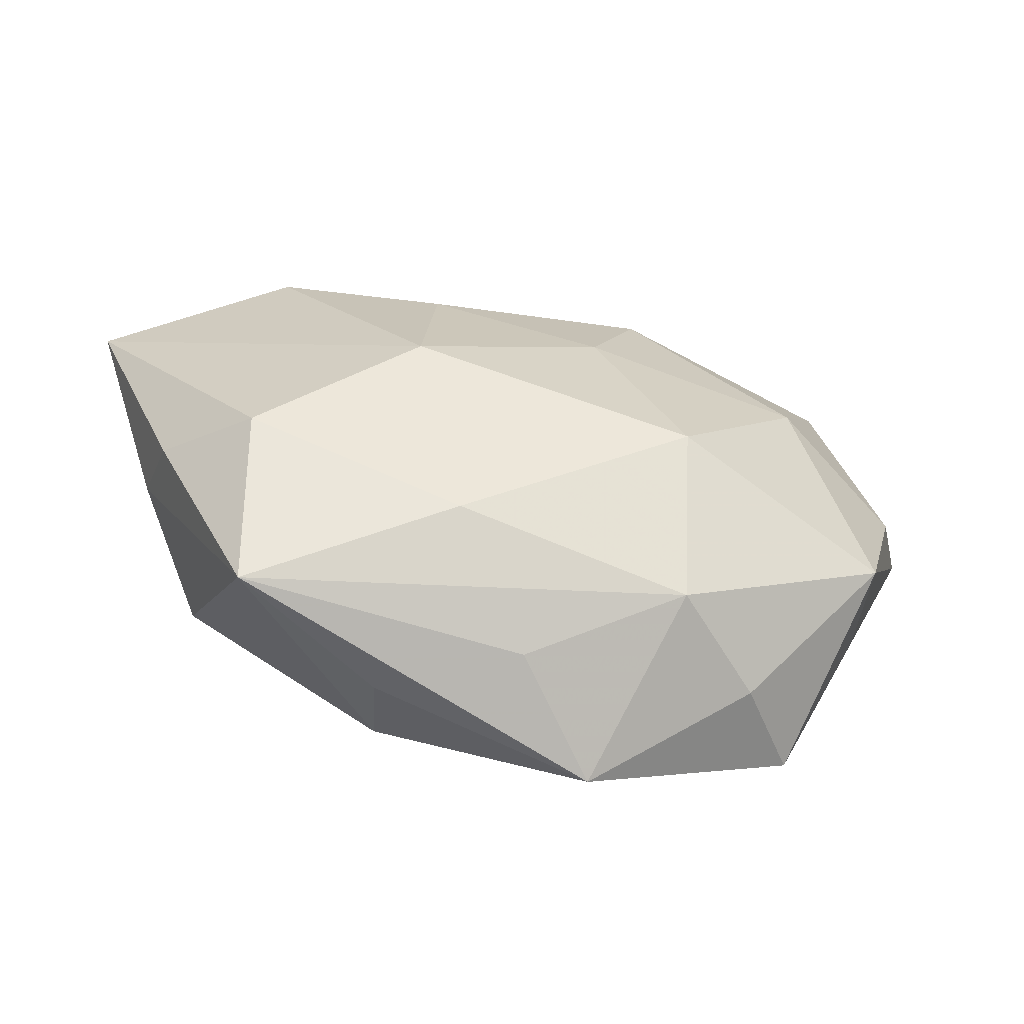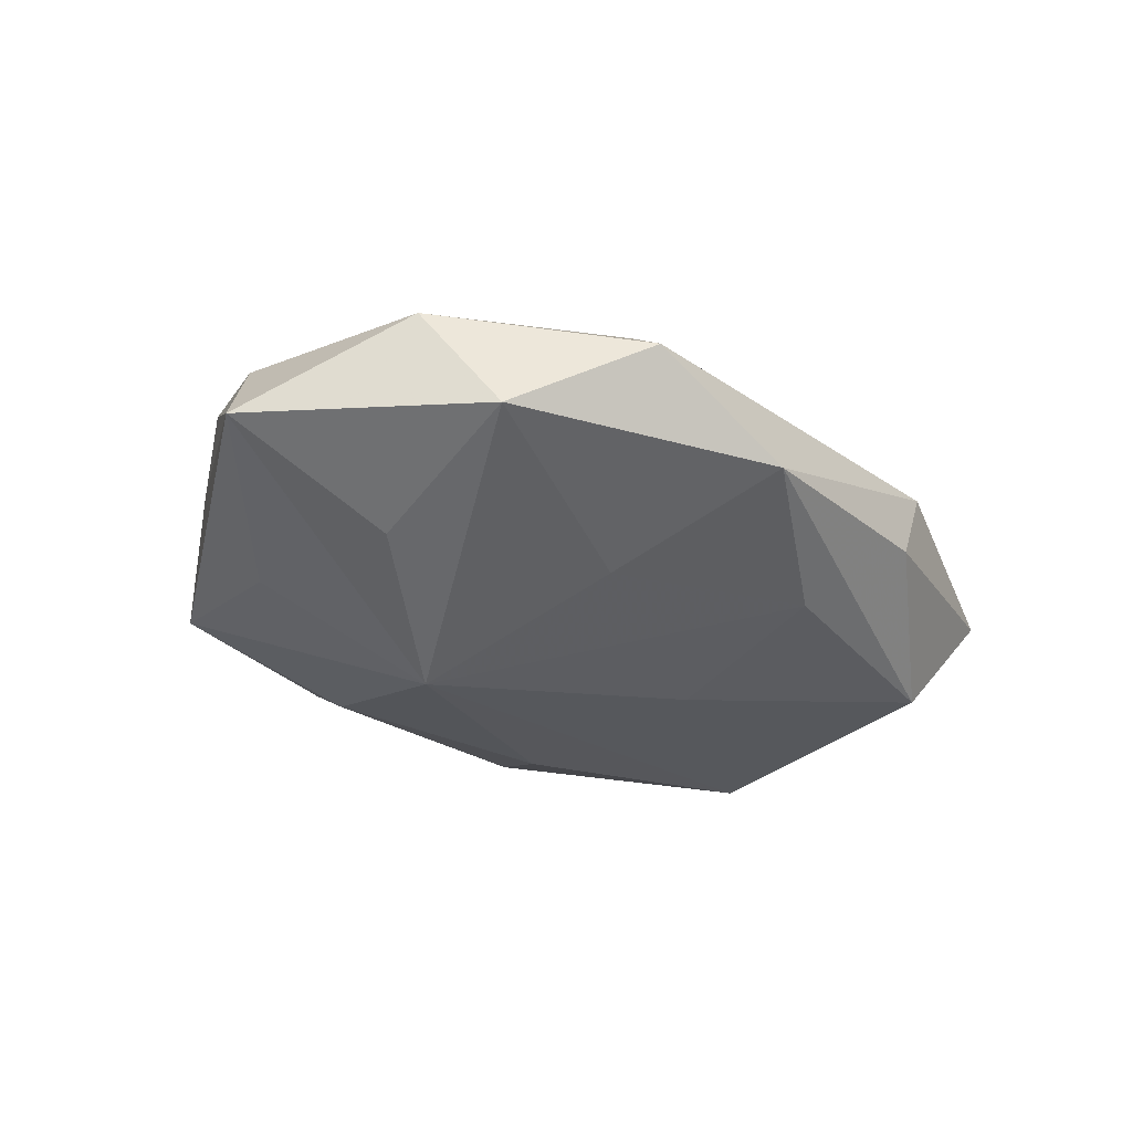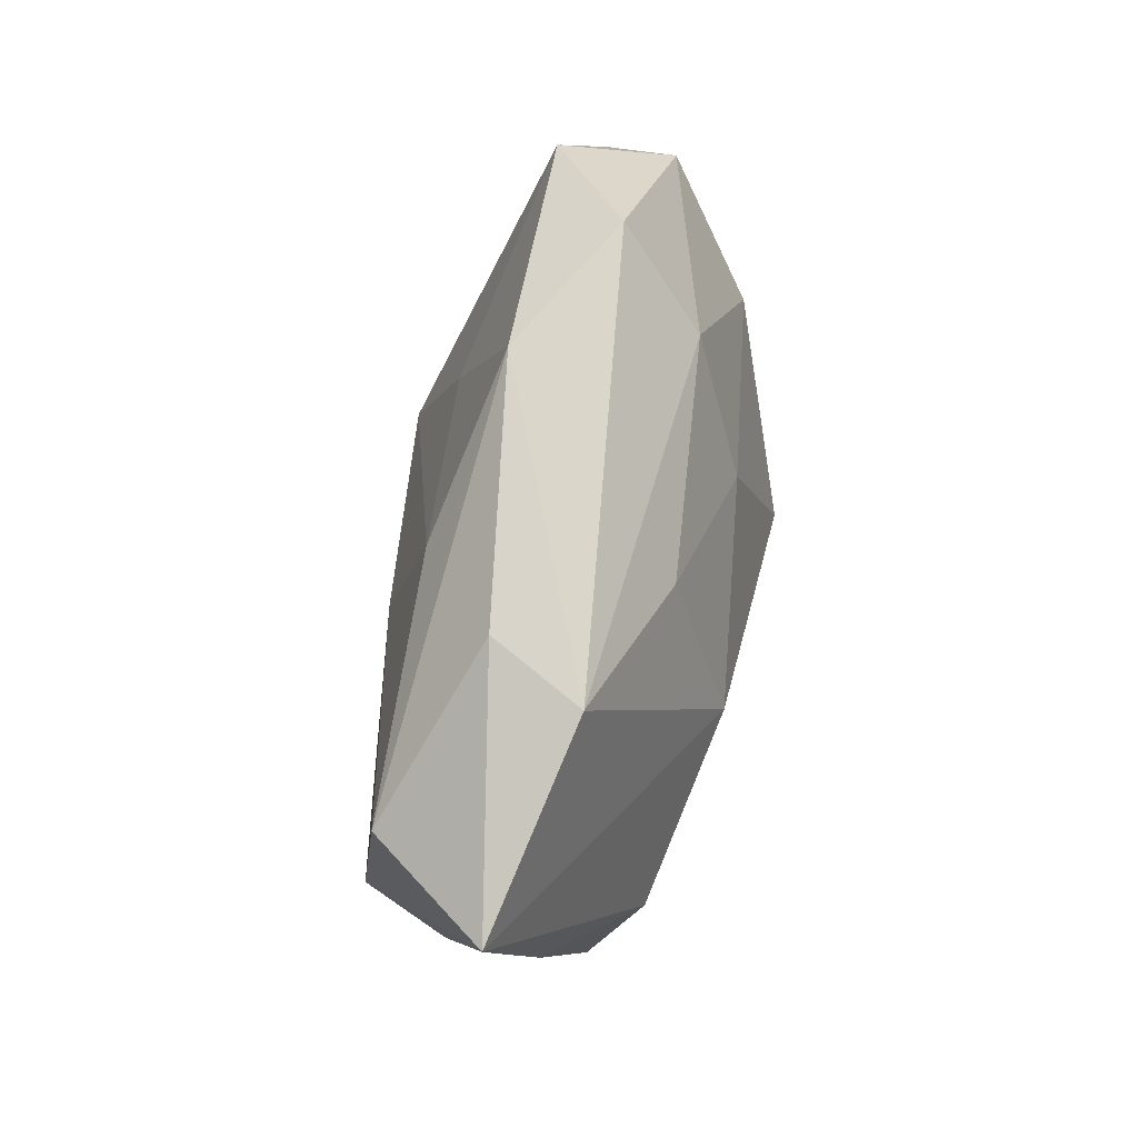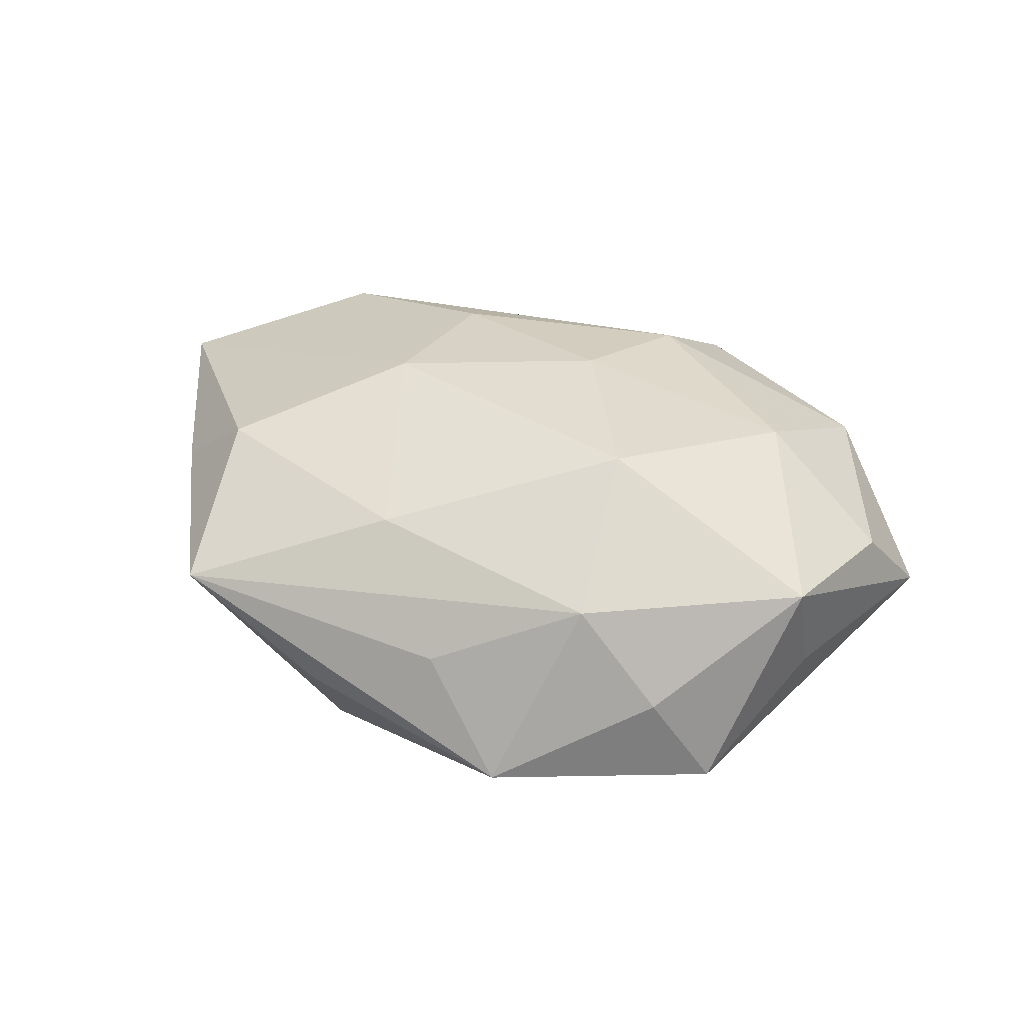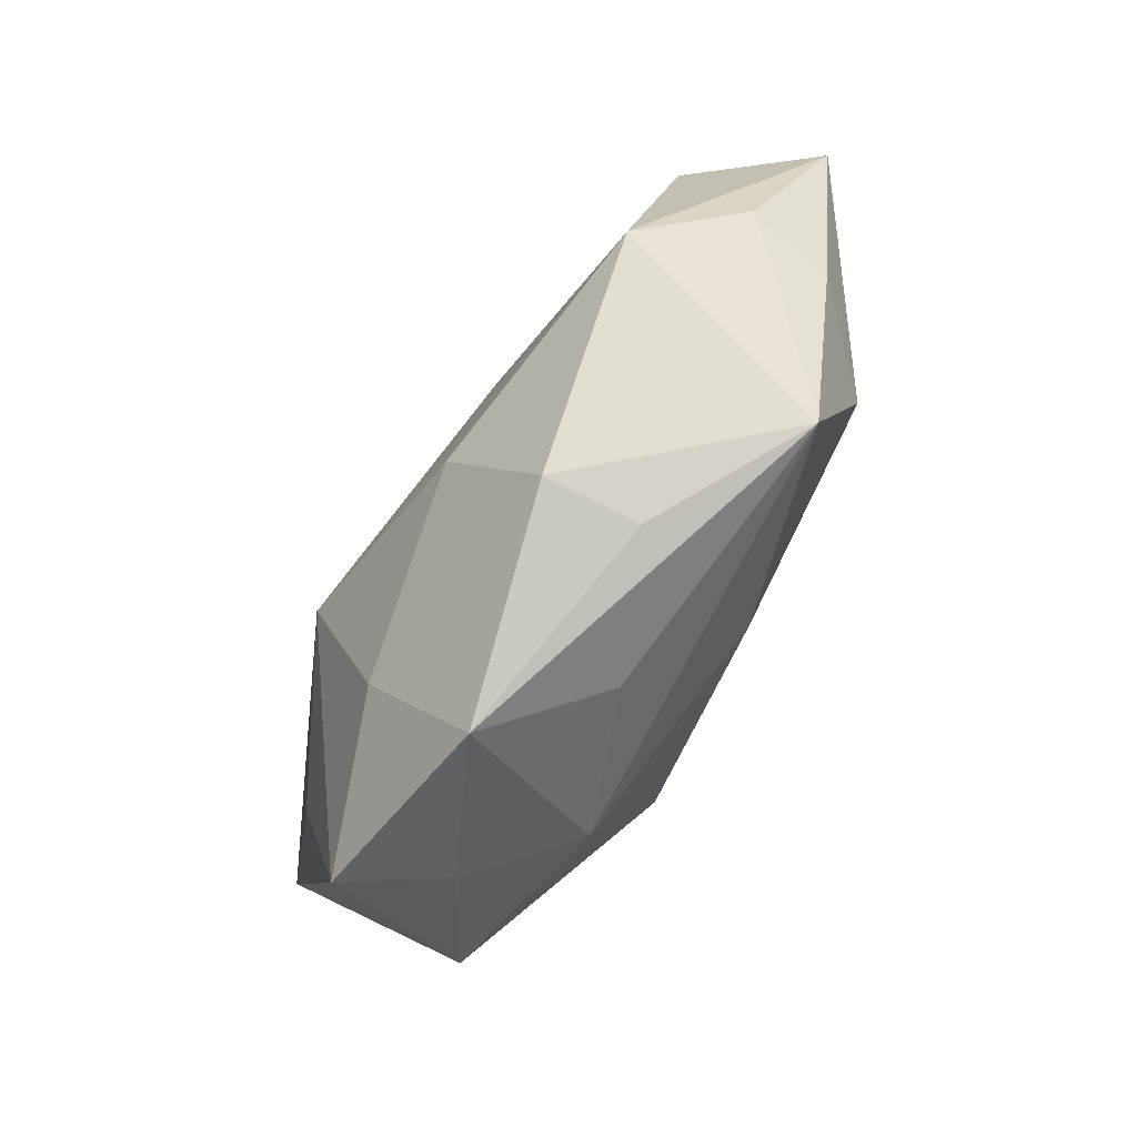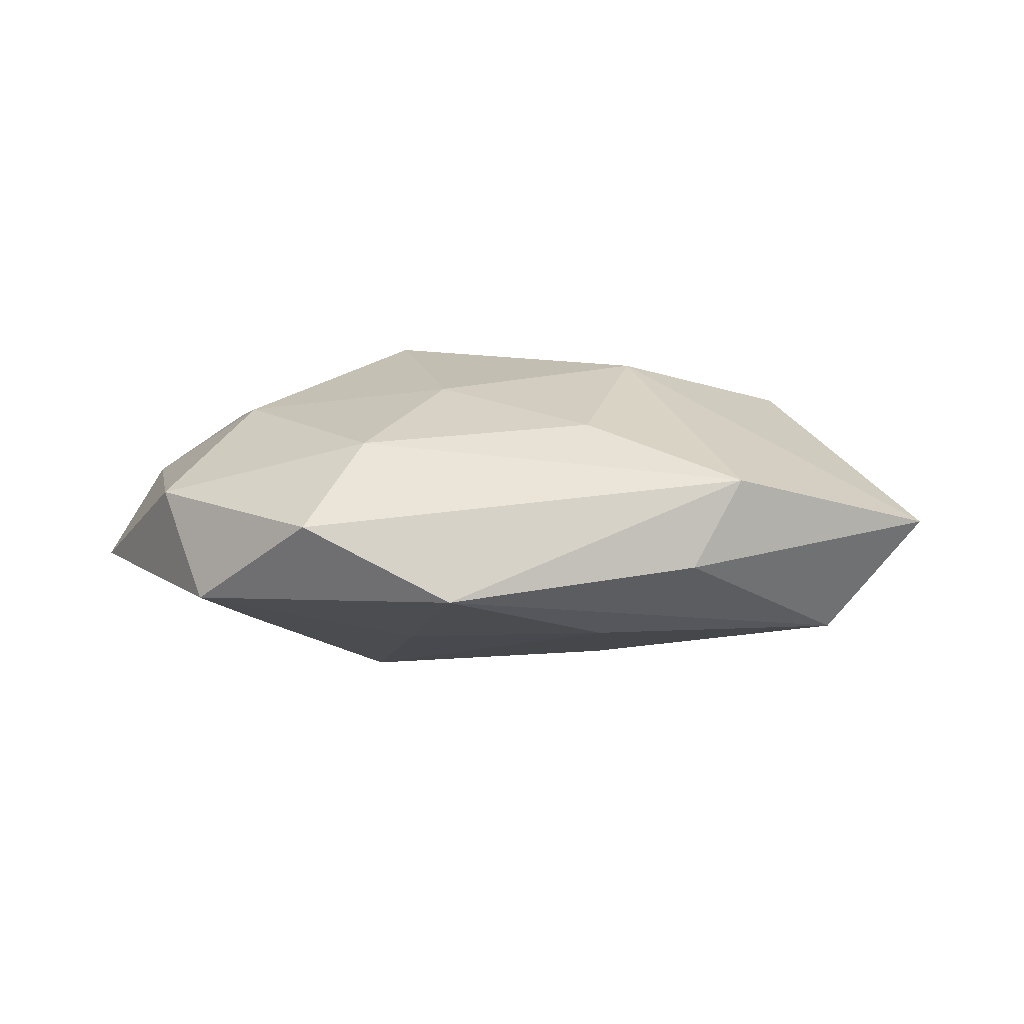
<metadata>
{"format":"obj","ext":"obj","renderer":"f3d","projection":"perspective","resolution":1024,"background":"white","views":[{"elev":-51.3,"azim":-13.0,"up":"+Y"},{"elev":-30.7,"azim":141.5,"up":"+Z"},{"elev":59.5,"azim":-79.3,"up":"+Y"},{"elev":45.3,"azim":17.6,"up":"+Z"},{"elev":-74.5,"azim":-122.1,"up":"+Y"},{"elev":6.3,"azim":-171.1,"up":"+Z"}]}
</metadata>
<code>
v -0.03671 -0.01144 -0.01535
v -0.01039 -0.02091 0.01582
v 0.01579 -0.02605 0.01316
v 0.03832 0.02451 0.004579
v 0.03202 0.03091 -0.007398
v 0.0124 0.0281 0.01119
v -0.04234 0.01563 -0.01139
v -0.0009902 -0.0323 0.006015
v 0.005556 0.01344 0.01695
v 0.01442 -0.02419 -0.0141
v 0.05114 0.009071 -0.005199
v 0.008781 -0.03891 -0.00497
v -0.03427 -0.01027 0.01455
v 0.02586 -0.02925 0.003352
v 0.04109 -0.01289 -0.0006529
v -0.05302 0.01716 0.001733
v 0.01483 -0.007597 0.02117
v 0.03304 -0.02904 -0.006986
v -0.02702 0.03034 -0.002588
v 0.04576 0.003434 0.005448
v 0.008505 0.01944 -0.01342
v 0.01735 -0.002246 -0.02099
v -0.01356 0.02209 0.01323
v -0.0322 0.0283 0.007414
v -0.01312 0.006994 -0.01689
v -0.01635 0.002709 0.01958
v 0.03174 0.01047 -0.01305
v 0.01726 0.03848 0.002239
v -0.01547 0.02488 -0.01144
v -0.01443 -0.02993 -0.01138
v -0.01618 -0.03359 -0.001239
v -0.04341 -0.00689 0.005067
v -0.04472 -0.002575 -0.004442
v -0.0329 -0.03021 0.008203
v 0.03981 -0.01428 0.01172
v -0.00733 -0.01473 -0.01871
v 0.0002328 0.03829 -0.006119
v 0.03516 -0.009462 -0.01101
v 0.0309 0.01056 0.014
f 31 12 34
f 18 22 38
f 12 31 30
f 34 1 30
f 30 31 34
f 18 12 10
f 10 22 18
f 12 30 10
f 5 22 21
f 25 22 1
f 1 7 25
f 33 1 34
f 34 32 33
f 16 33 32
f 16 7 1
f 1 33 16
f 5 21 37
f 27 22 5
f 22 10 36
f 36 10 30
f 1 22 36
f 36 30 1
f 24 16 26
f 26 2 17
f 17 2 3
f 3 2 34
f 19 16 24
f 24 37 19
f 7 16 19
f 19 37 7
f 29 25 7
f 7 37 29
f 29 37 21
f 29 21 22
f 22 25 29
f 5 4 11
f 11 27 5
f 18 38 11
f 11 38 22
f 22 27 11
f 13 16 32
f 13 26 16
f 13 32 34
f 34 2 13
f 2 26 13
f 34 12 8
f 8 3 34
f 12 3 8
f 20 11 4
f 4 6 39
f 39 20 4
f 9 26 17
f 17 39 9
f 9 39 6
f 28 6 4
f 5 37 28
f 28 4 5
f 28 37 24
f 24 6 28
f 14 12 18
f 14 3 12
f 11 20 35
f 35 14 18
f 3 14 35
f 17 3 35
f 35 39 17
f 20 39 35
f 23 6 24
f 23 9 6
f 24 26 23
f 26 9 23
f 18 11 15
f 15 35 18
f 11 35 15

</code>
